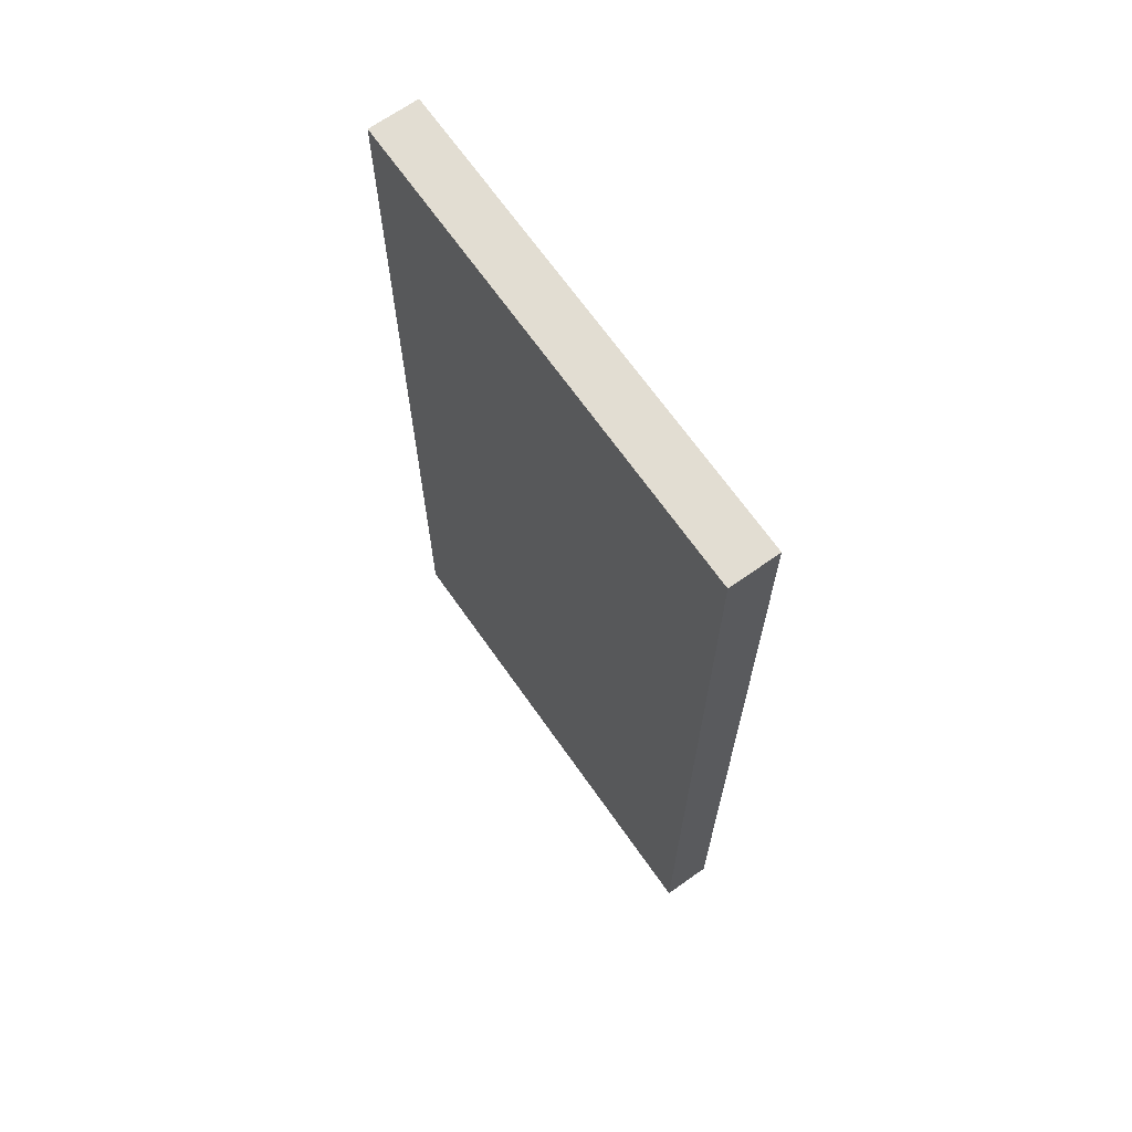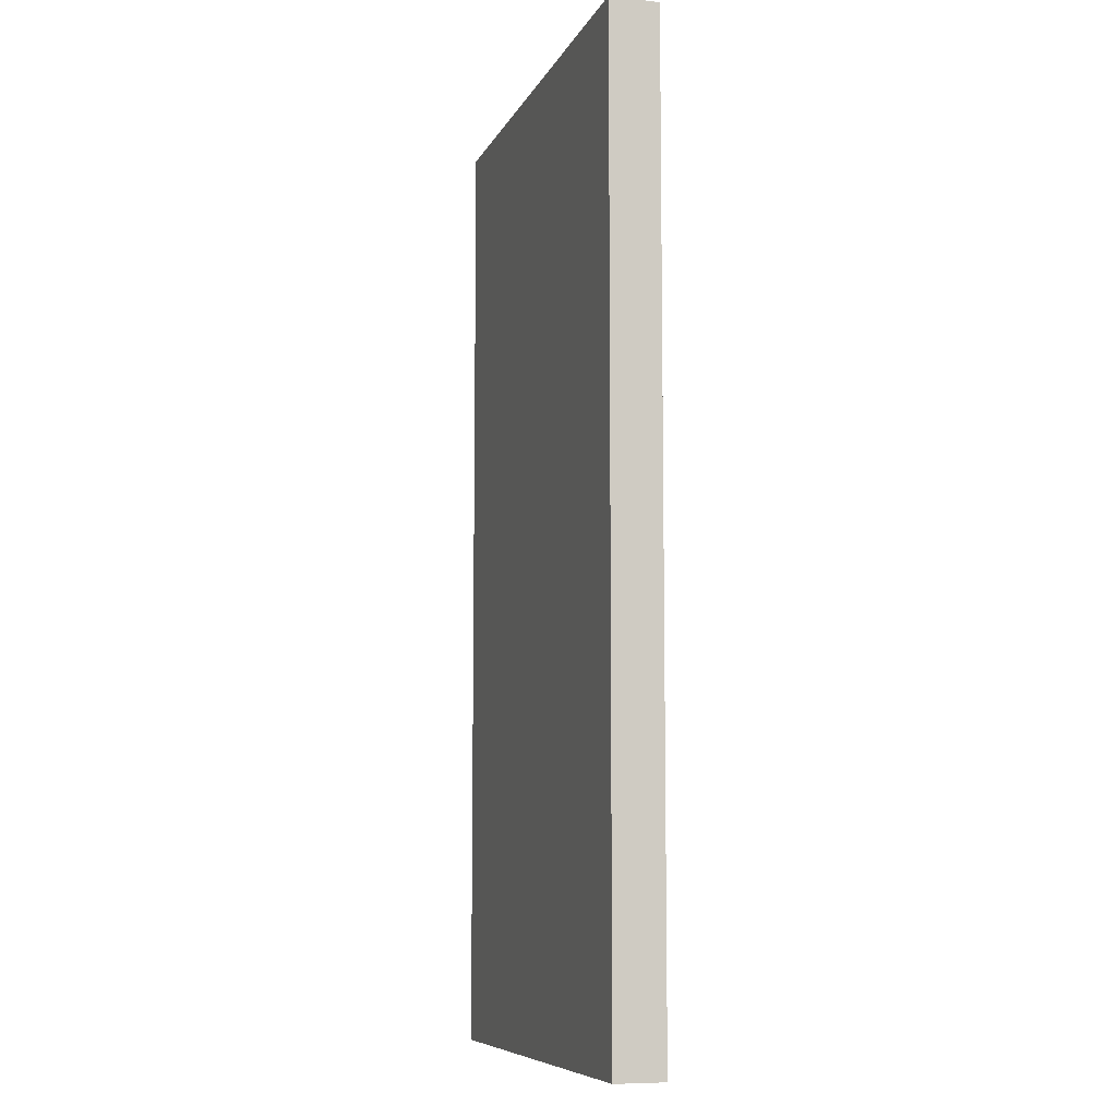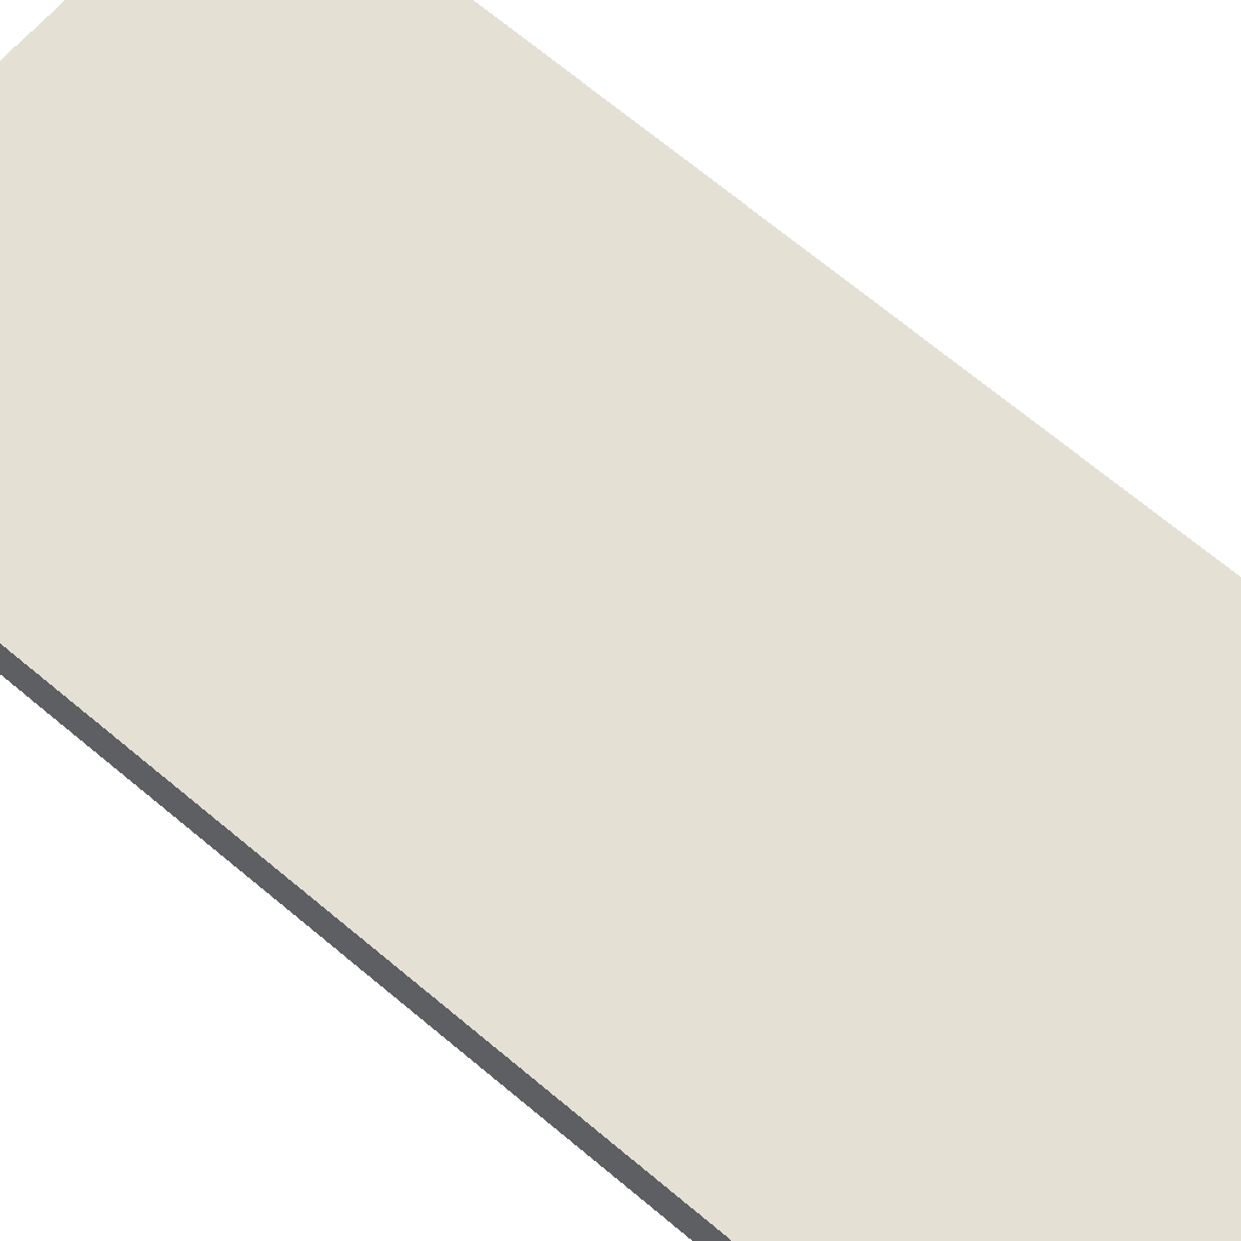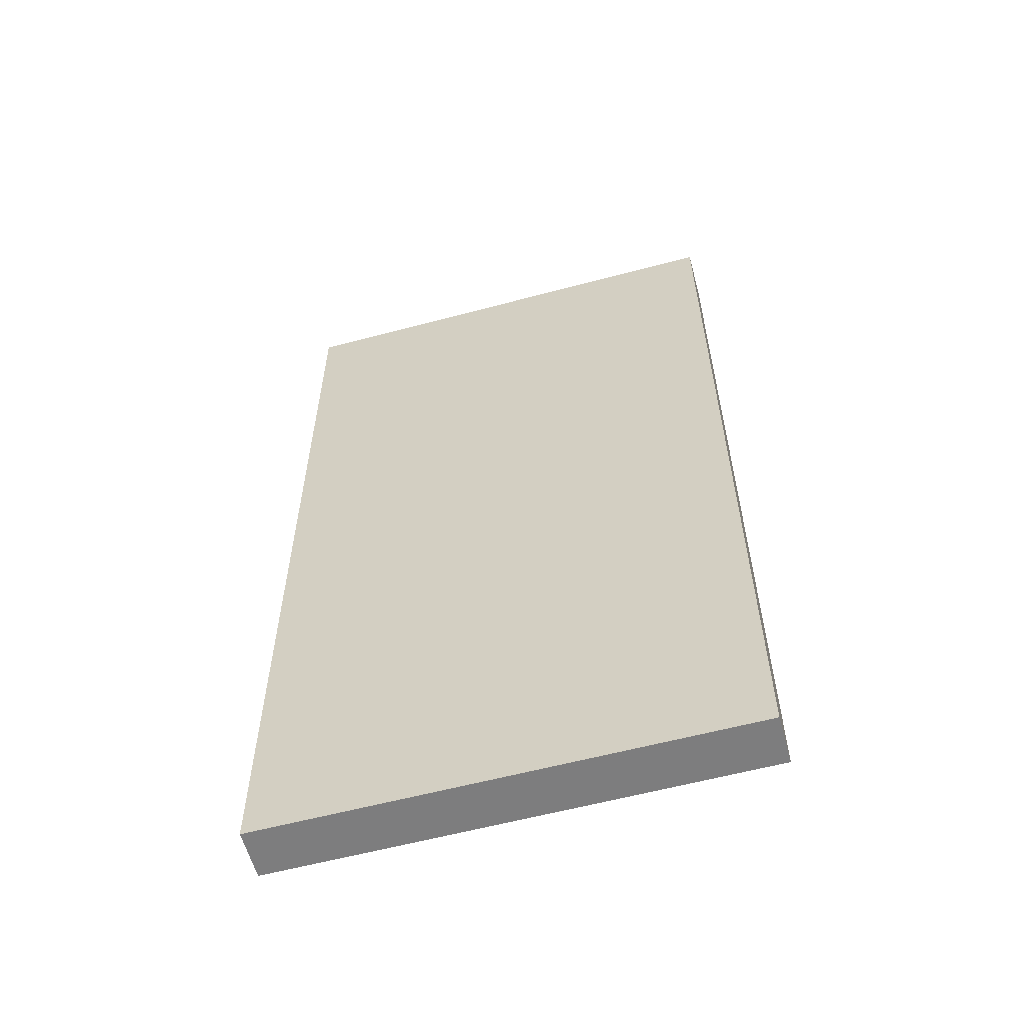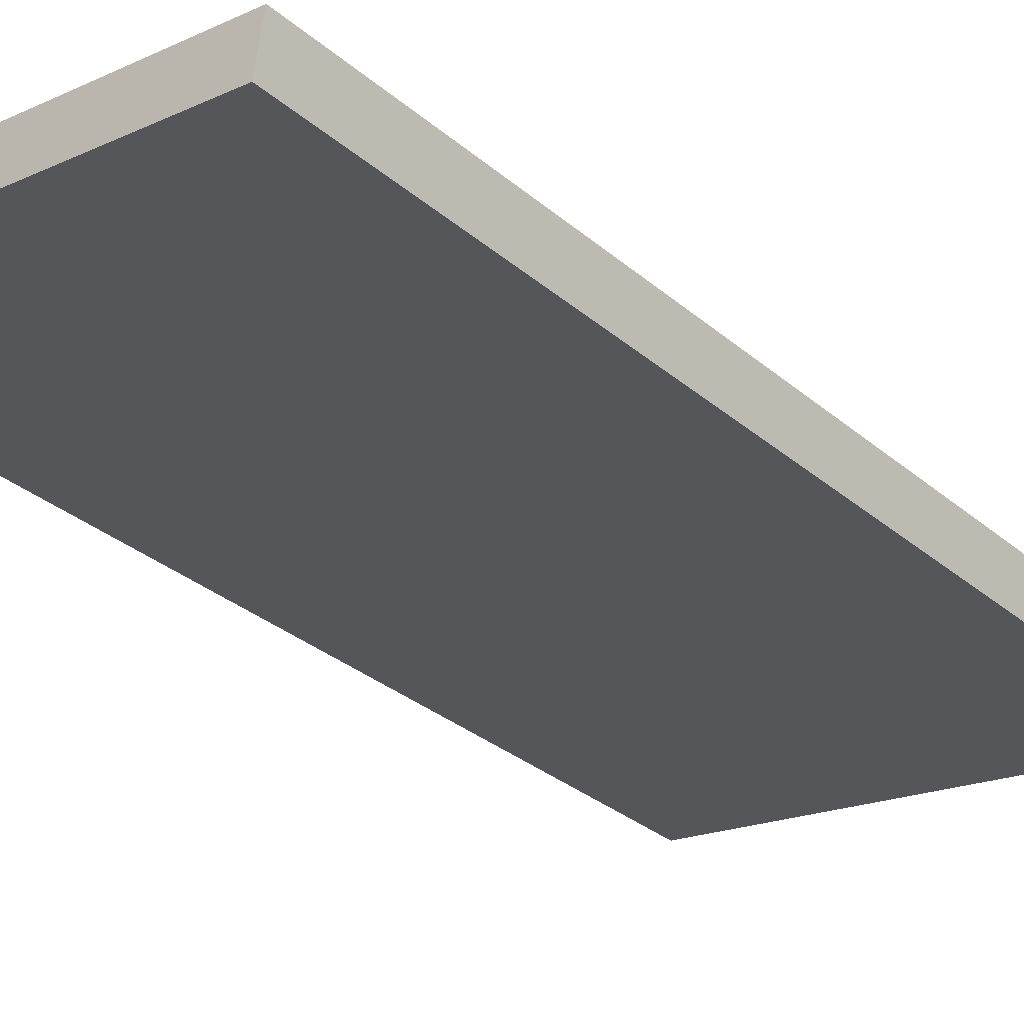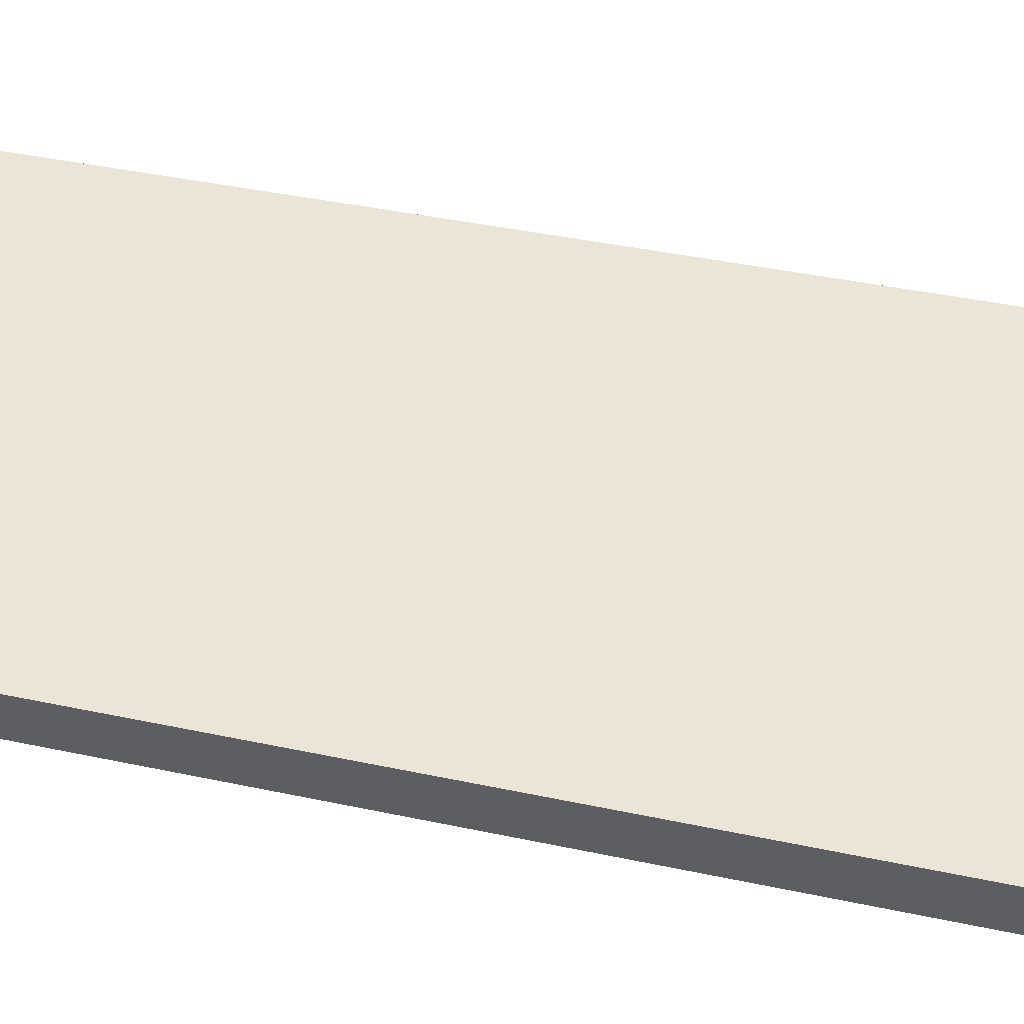
<metadata>
{"format":"obj","ext":"obj","renderer":"f3d","projection":"perspective","resolution":1024,"background":"white","views":[{"elev":68.2,"azim":46.3,"up":"+Y"},{"elev":-8.2,"azim":64.7,"up":"+Y"},{"elev":73.2,"azim":129.3,"up":"+Z"},{"elev":-59.1,"azim":-173.2,"up":"+Y"},{"elev":-31.9,"azim":-139.6,"up":"+Z"},{"elev":40.3,"azim":-75.2,"up":"+Z"}]}
</metadata>
<code>
v  7.156 14.32 0.34
v  0 14.32 8.768e-16
v  7.05 14.32 1.067
v  0.109 14.32 -0.723
v  7.05 -6.533e-17 1.067
v  7.156 -2.082e-17 0.34
v  0.109 4.427e-17 -0.723
v  0 0 0
g defaultobject
f 1 2 3
f 2 1 4
f 5 1 3
f 1 5 6
f 6 4 1
f 4 6 7
f 7 2 4
f 2 7 8
f 8 3 2
f 3 8 5
f 8 6 5
f 6 8 7

</code>
